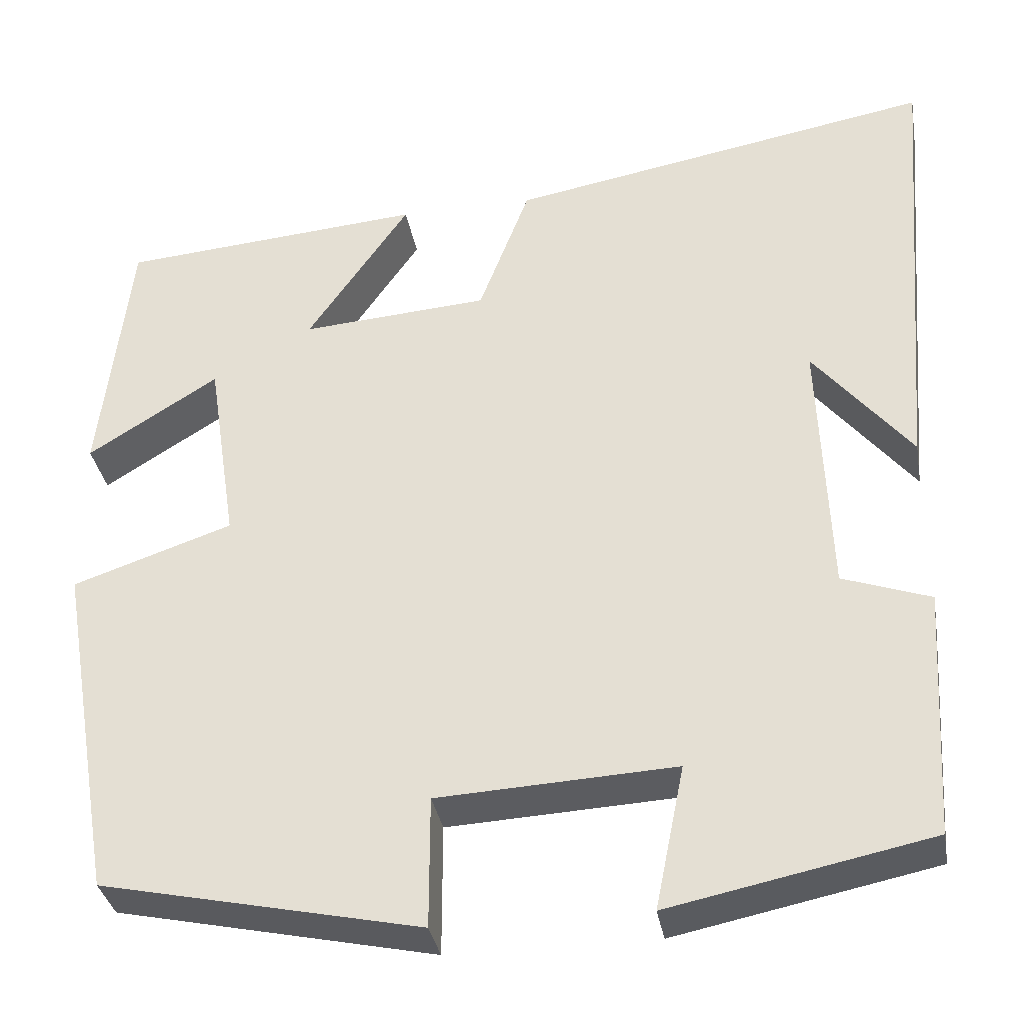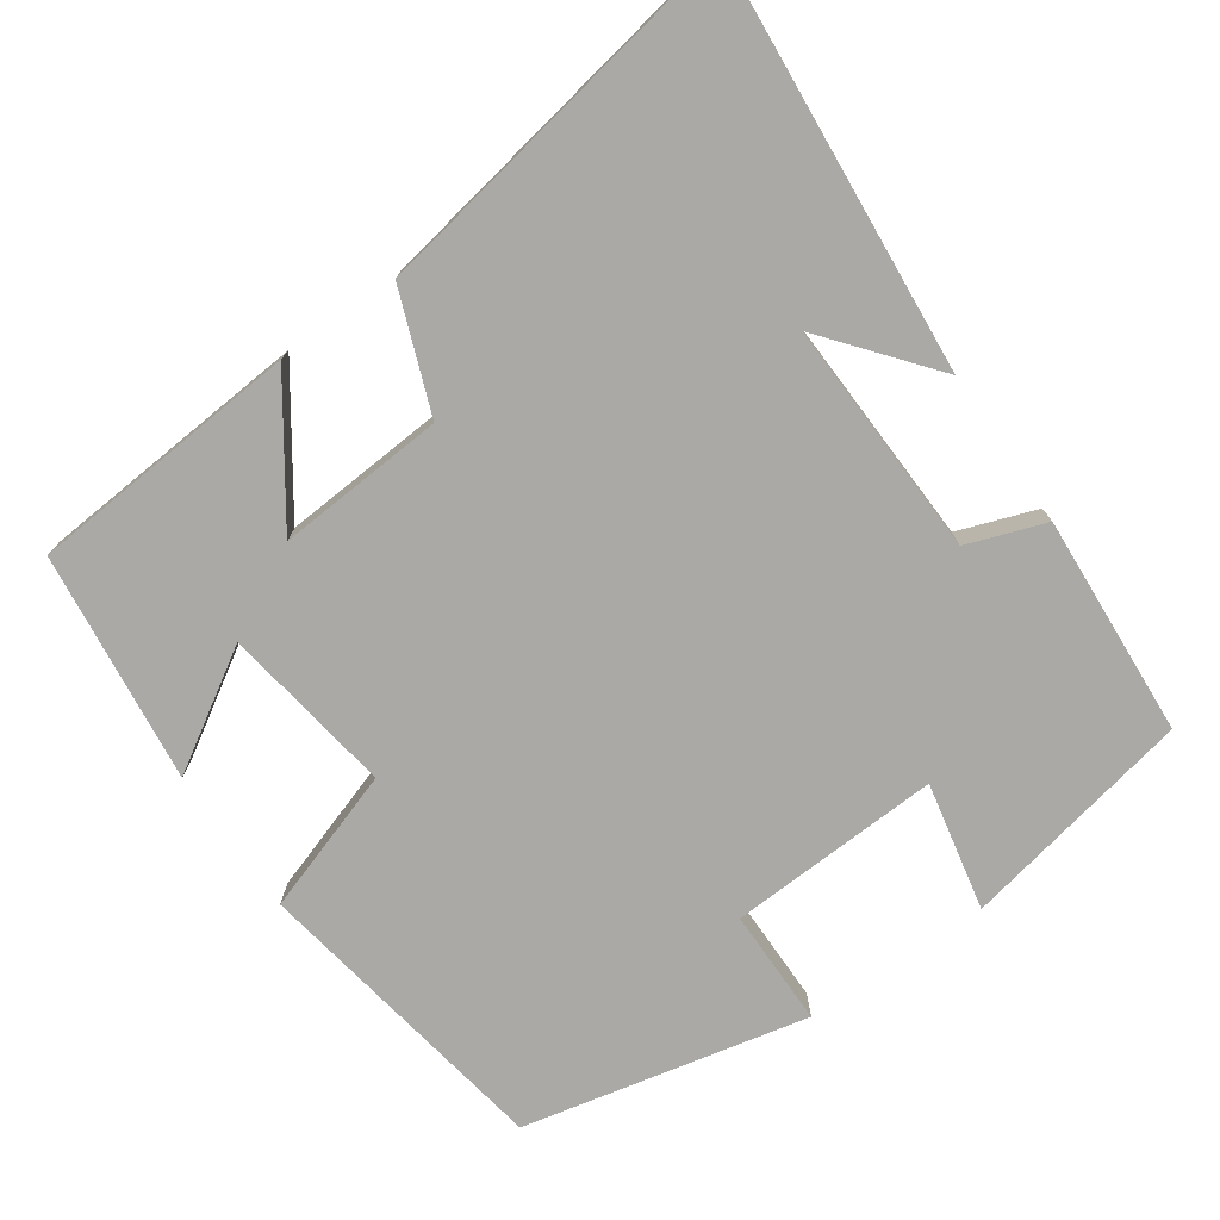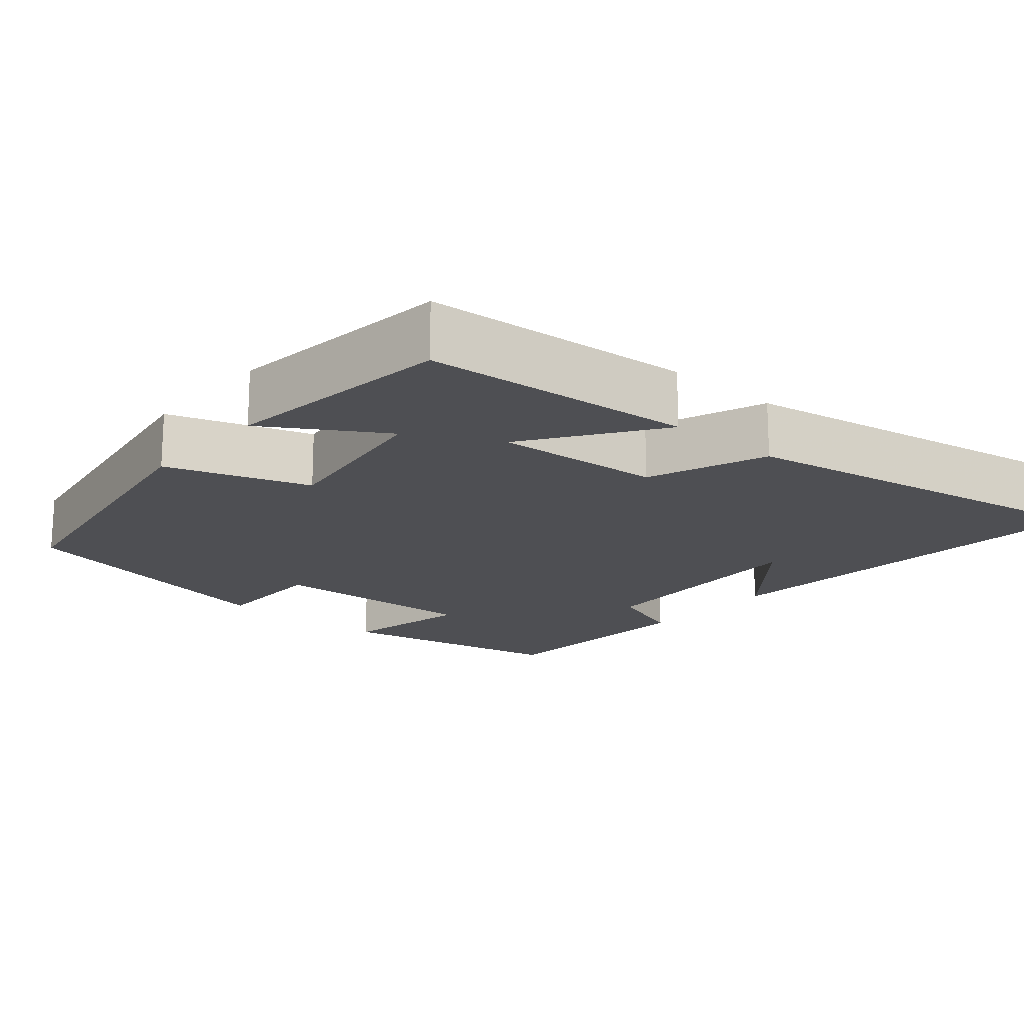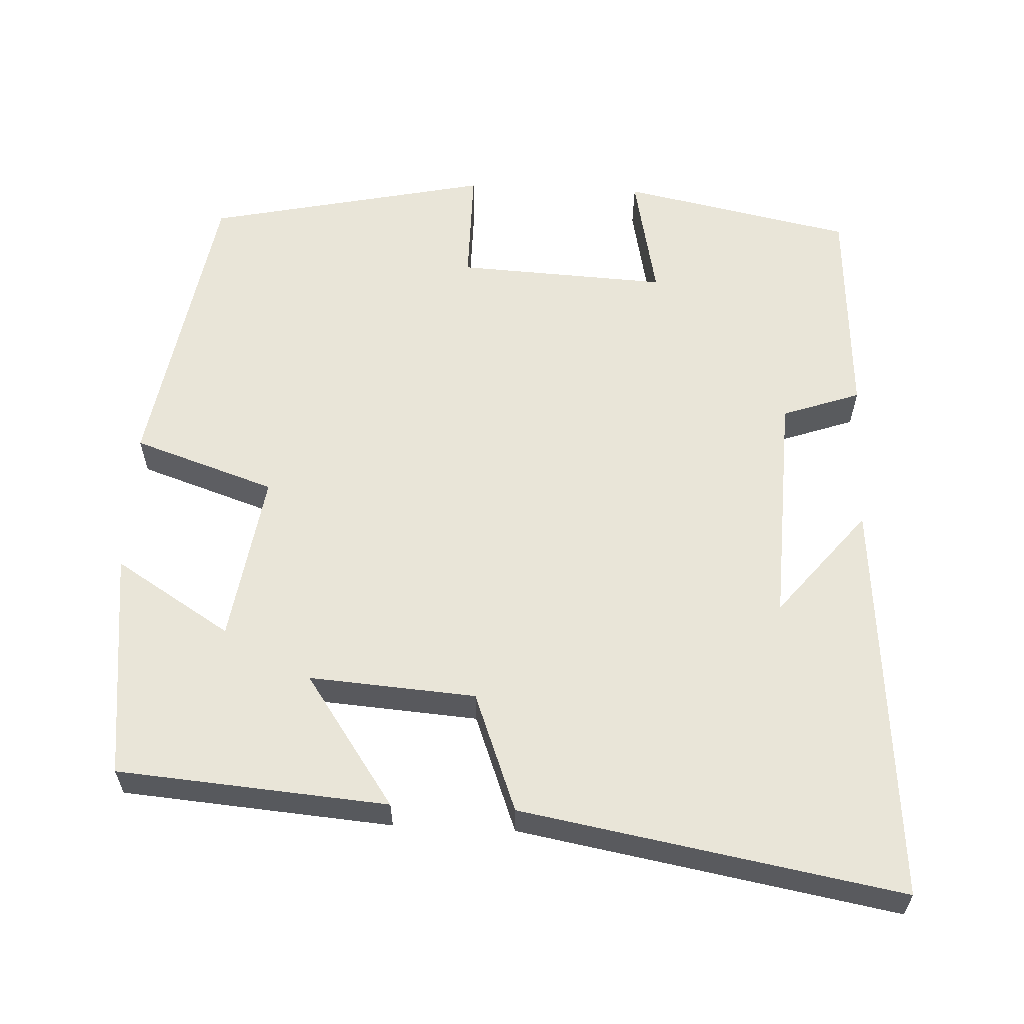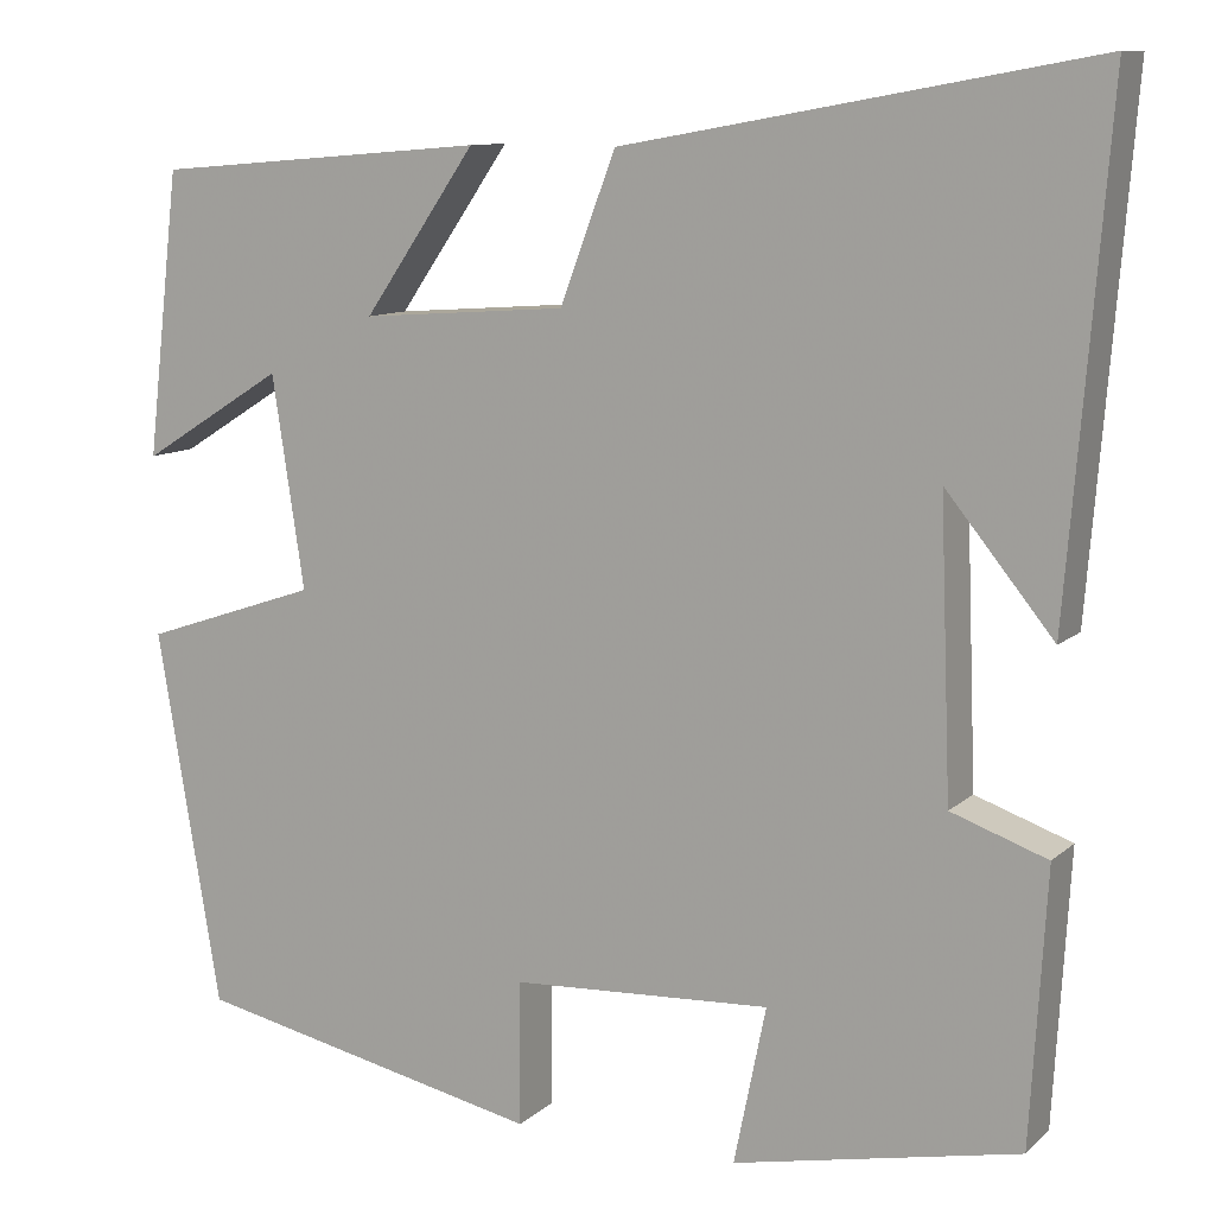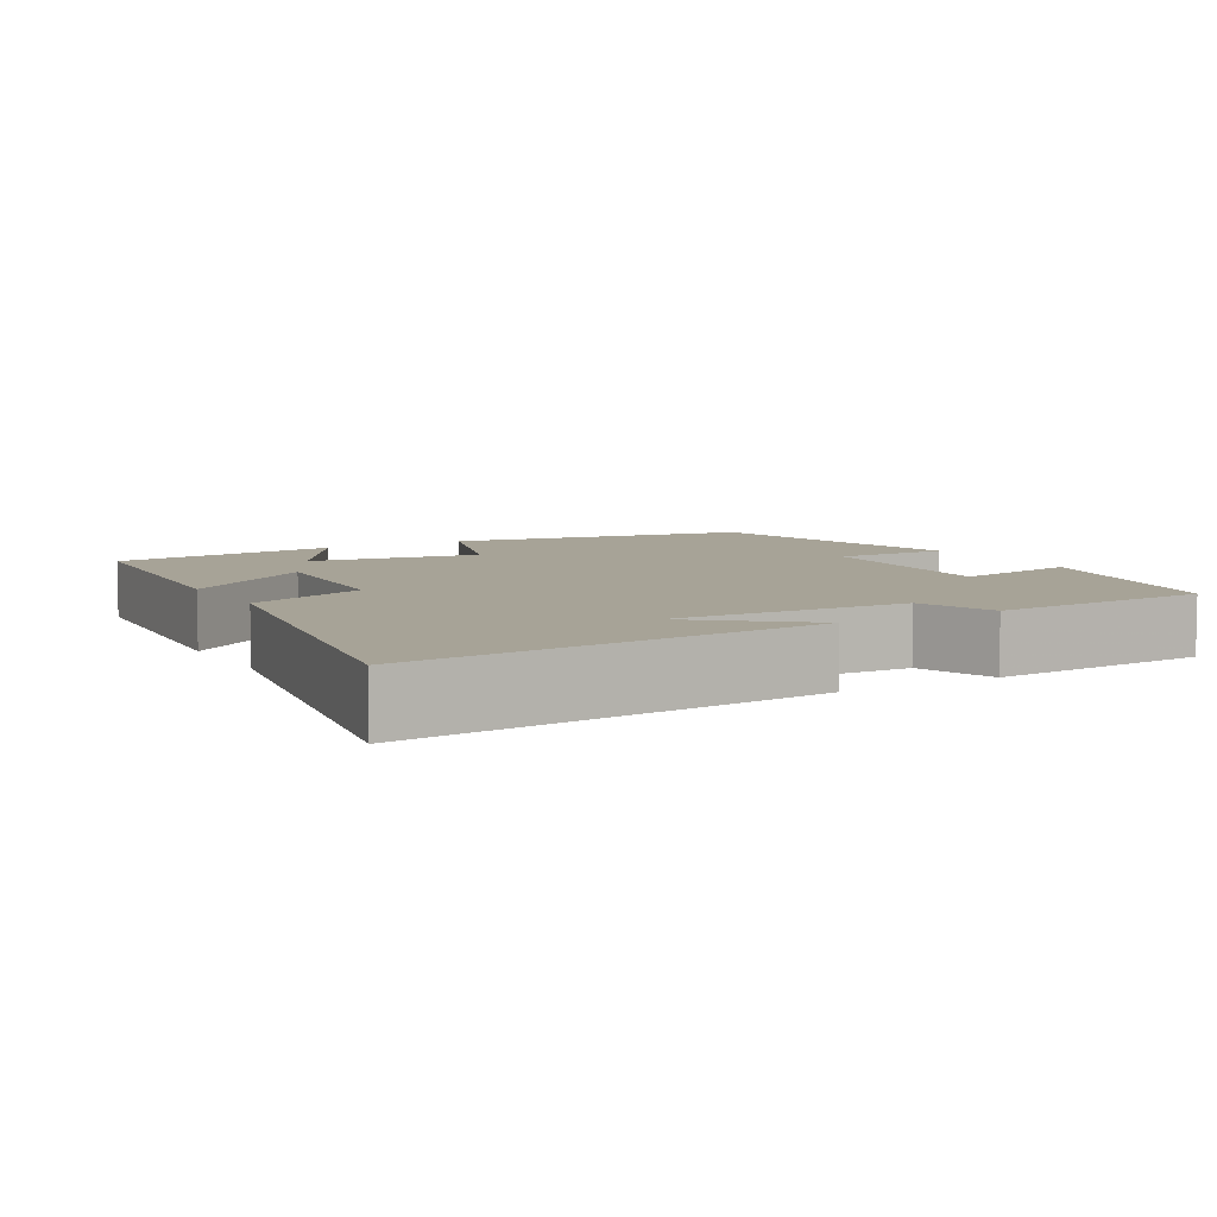
<metadata>
{"format":"obj","ext":"obj","renderer":"f3d","projection":"perspective","resolution":1024,"background":"white","views":[{"elev":-34.4,"azim":9.9,"up":"+Z"},{"elev":-75.3,"azim":34.7,"up":"+Y"},{"elev":-18.1,"azim":-40.8,"up":"+Y"},{"elev":59.7,"azim":2.7,"up":"+Y"},{"elev":10.4,"azim":26.8,"up":"+Z"},{"elev":6.7,"azim":60.0,"up":"+Y"}]}
</metadata>
<code>
v 0.483 0.07 -0.438
v 0.18 0.07 -0.5
v 0.214 0.07 -0.333
v -0.062 0.07 -0.347
v -0.062 0.07 -0.5
v -0.433 0.07 -0.42
v -0.5 0.07 -0.022
v -0.314 0.07 0.041
v -0.348 0.07 0.265
v -0.5 0.07 0.17
v -0.465 0.07 0.471
v -0.111 0.07 0.5
v -0.23 0.07 0.328
v -0.012 0.07 0.344
v 0.047 0.07 0.5
v 0.543 0.07 0.589
v 0.5 0.07 0.055
v 0.386 0.07 0.195
v 0.398 0.07 -0.113
v 0.5 0.07 -0.149
v 0.483 0 -0.438
v 0.18 0 -0.5
v 0.214 0 -0.333
v -0.062 0 -0.347
v -0.062 0 -0.5
v -0.433 0 -0.42
v -0.5 0 -0.022
v -0.314 0 0.041
v -0.348 0 0.265
v -0.5 0 0.17
v -0.465 0 0.471
v -0.111 0 0.5
v -0.23 0 0.328
v -0.012 0 0.344
v 0.047 0 0.5
v 0.543 0 0.589
v 0.5 0 0.055
v 0.386 0 0.195
v 0.398 0 -0.113
v 0.5 0 -0.149
f 19 20 1 2
f 18 19 2 3
f 16 17 18
f 14 15 16 18
f 13 14 18 3
f 11 12 13
f 9 10 11
f 9 11 13 3
f 5 6 7 8
f 4 5 8 9
f 3 4 9
f 22 21 40 39
f 23 22 39 38
f 38 37 36
f 38 36 35 34
f 23 38 34 33
f 33 32 31
f 31 30 29
f 23 33 31 29
f 28 27 26 25
f 29 28 25 24
f 29 24 23
f 1 21 22 2
f 2 22 23 3
f 3 23 24 4
f 4 24 25 5
f 5 25 26 6
f 6 26 27 7
f 7 27 28 8
f 8 28 29 9
f 9 29 30 10
f 10 30 31 11
f 11 31 32 12
f 12 32 33 13
f 13 33 34 14
f 14 34 35 15
f 15 35 36 16
f 16 36 37 17
f 17 37 38 18
f 18 38 39 19
f 19 39 40 20
f 20 40 21 1

</code>
